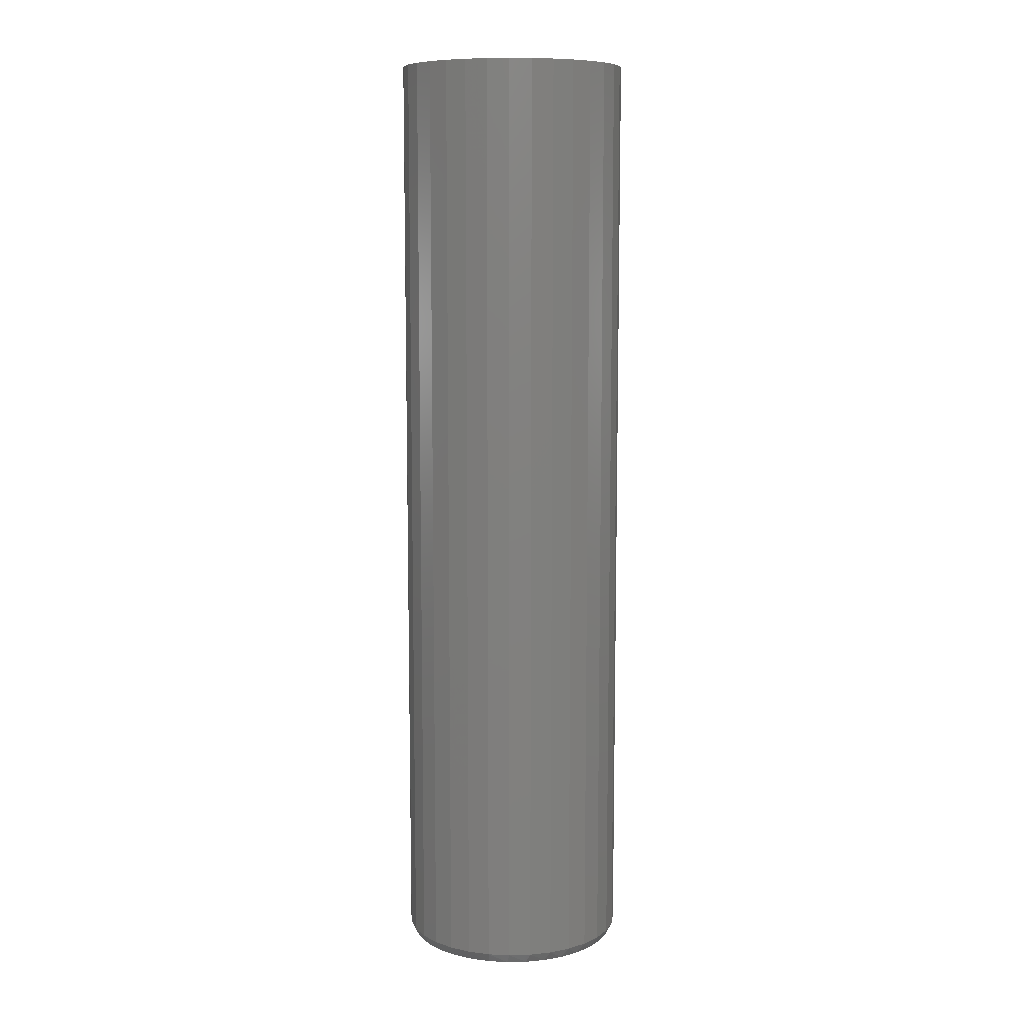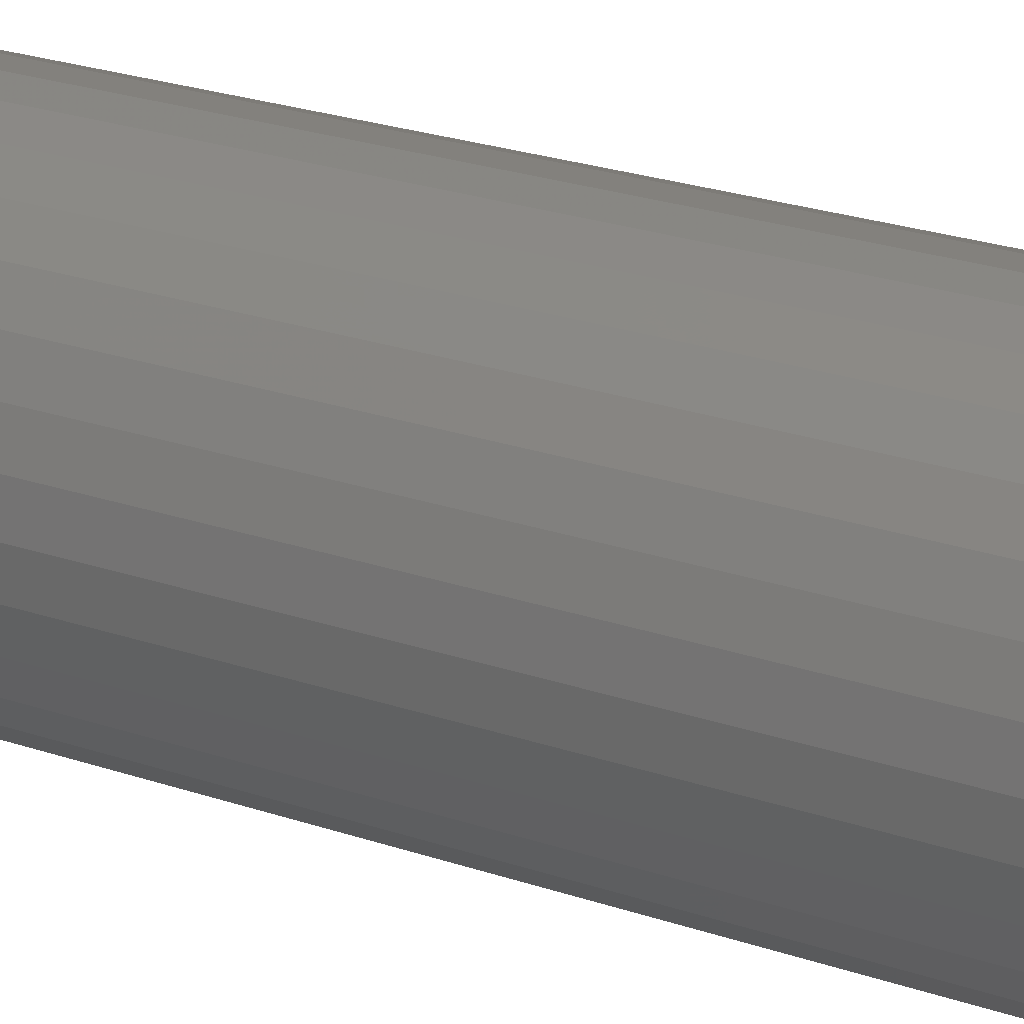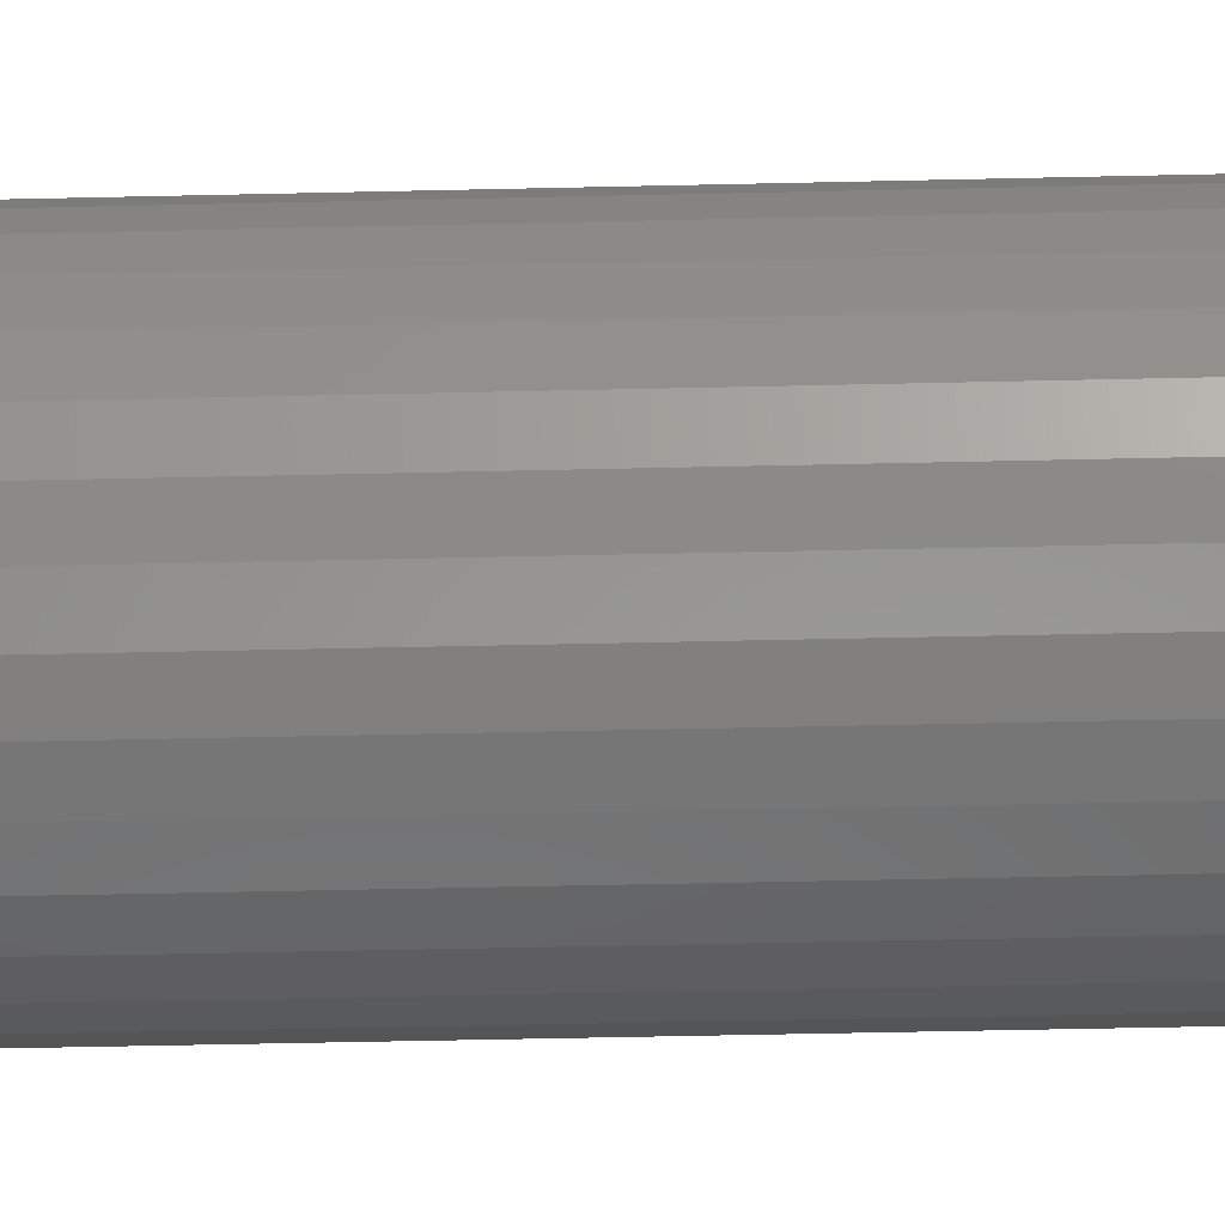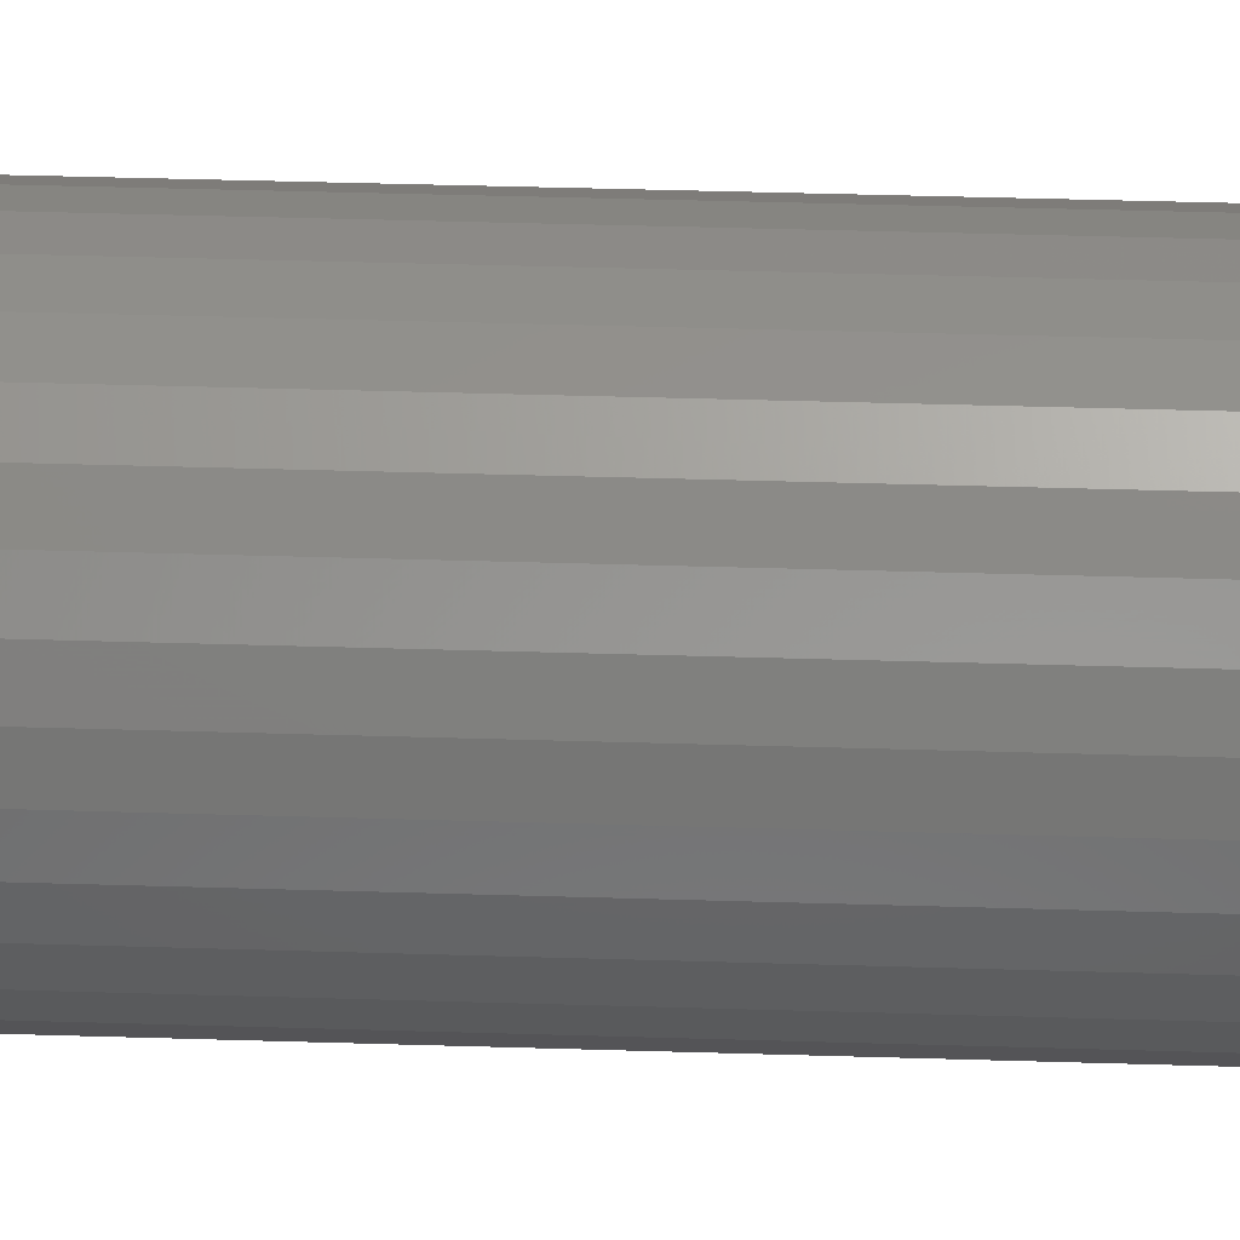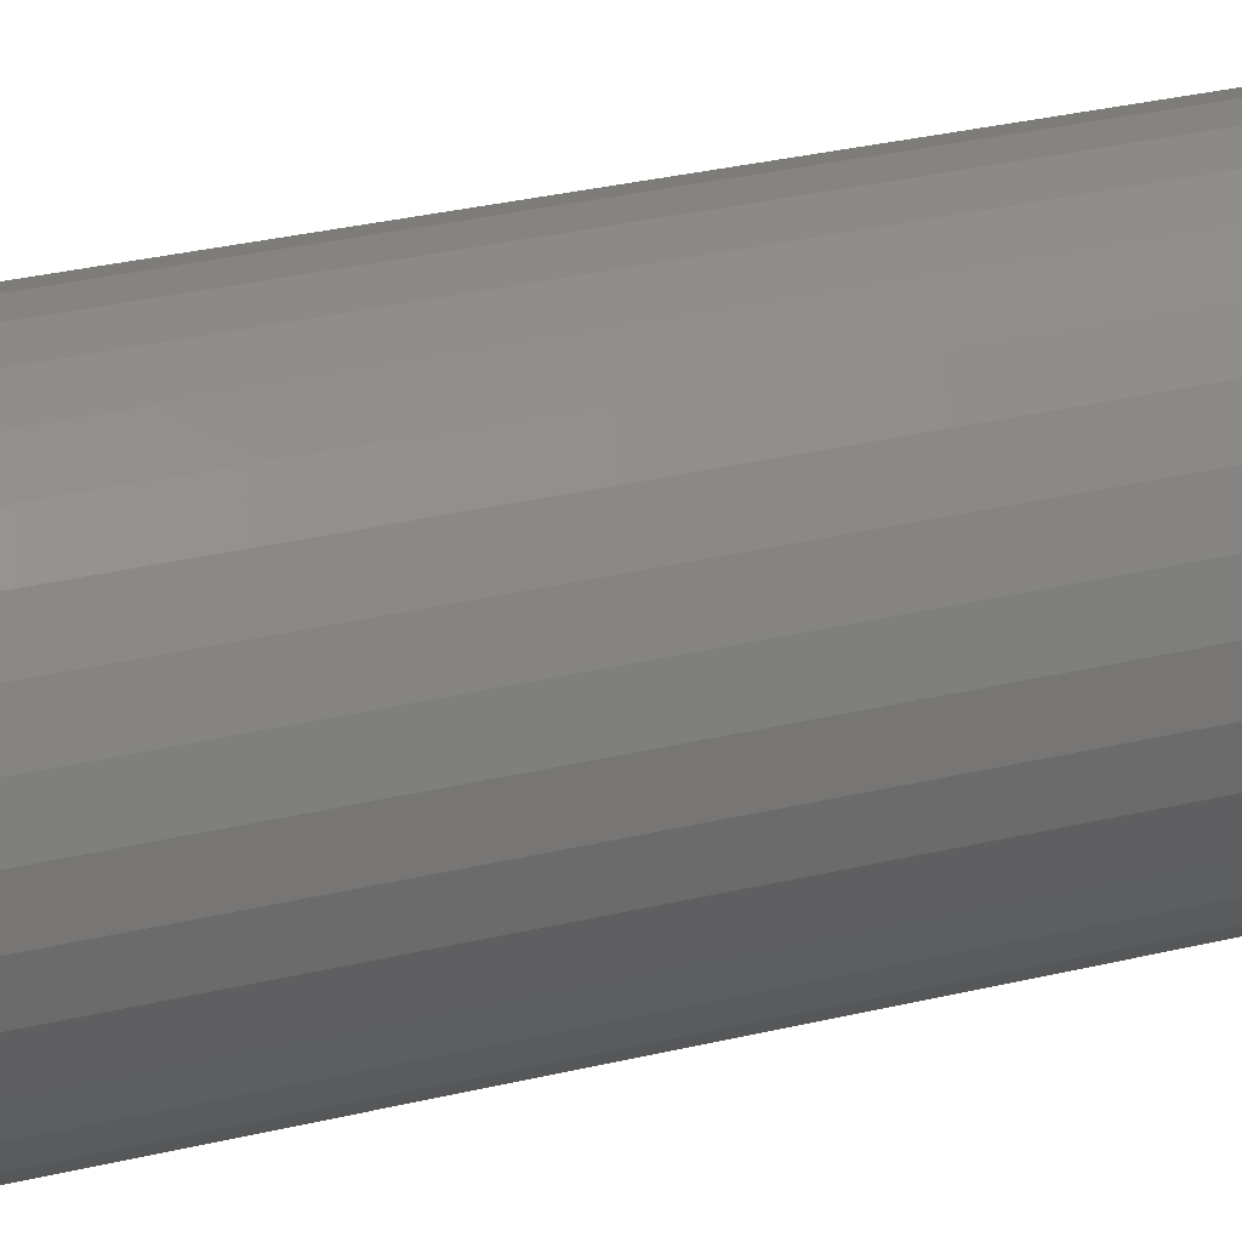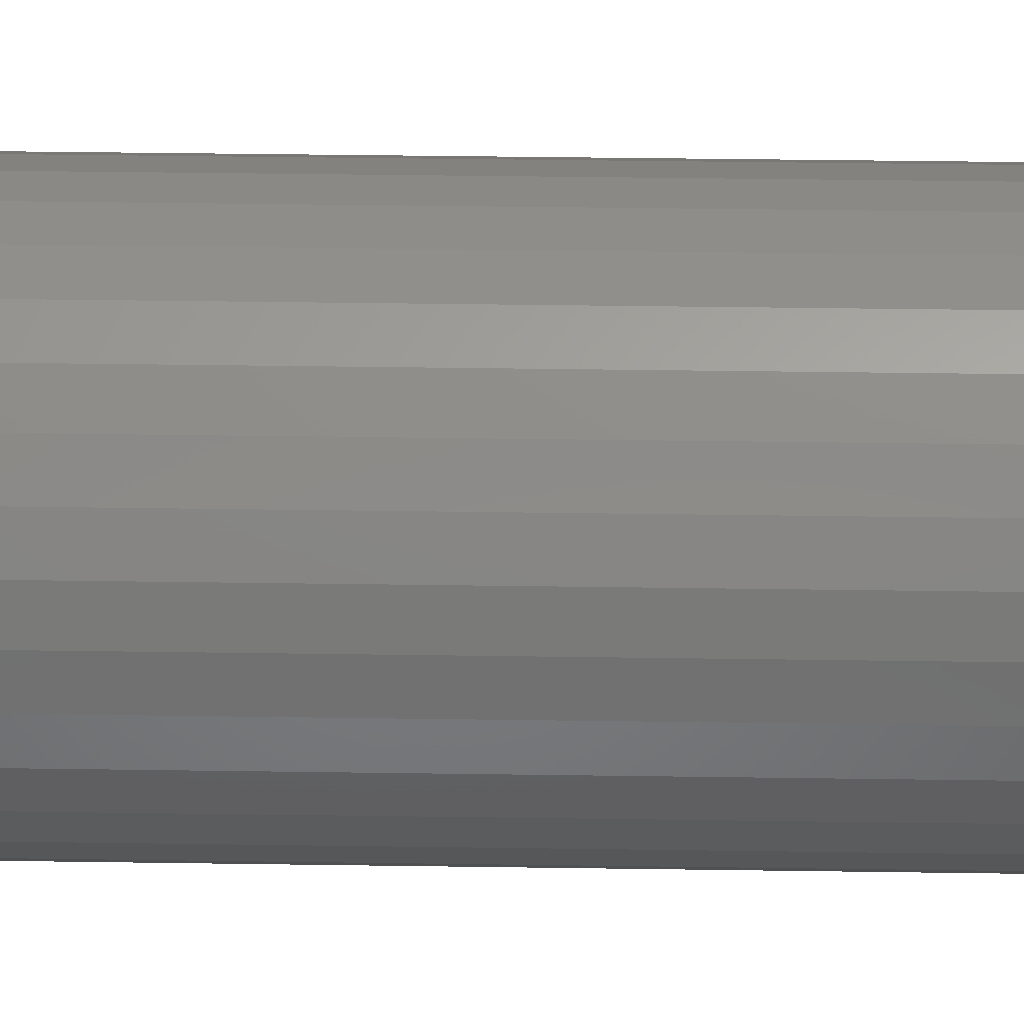
<metadata>
{"format":"stl","ext":"stl","renderer":"f3d","projection":"perspective","resolution":1024,"background":"white","views":[{"elev":9.2,"azim":-66.1,"up":"+Y"},{"elev":20.2,"azim":124.1,"up":"+Z"},{"elev":-41.1,"azim":-88.3,"up":"+Z"},{"elev":38.0,"azim":-87.7,"up":"+Z"},{"elev":26.2,"azim":68.0,"up":"+Z"},{"elev":33.8,"azim":91.2,"up":"+Z"}]}
</metadata>
<code>
# stl→obj: 98 verts, 192 faces
v 0.01792 -0.75 0.173
v -0.01414 -0.75 0.173
v -0.04566 -0.75 0.1671
v 0.04944 -0.75 0.1671
v -0.07556 -0.75 0.1555
v 0.07935 -0.75 0.1555
v 0.07935 -0.75 -0.1555
v -0.04566 -0.75 -0.1671
v 0.04944 -0.75 -0.1671
v -0.01414 -0.75 -0.173
v 0.01792 -0.75 -0.173
v 0.1066 -0.75 0.1387
v -0.1028 -0.75 0.1387
v 0.1303 -0.75 0.1171
v -0.1265 -0.75 0.1171
v 0.1496 -0.75 0.09148
v -0.1458 -0.75 0.09148
v 0.1639 -0.75 0.06277
v -0.1601 -0.75 0.06277
v 0.1727 -0.75 0.03193
v -0.1689 -0.75 0.03193
v 0.1757 -0.75 4.536e-17
v -0.1719 -0.75 -1.552e-06
v 0.1727 -0.75 -0.03193
v -0.1689 -0.75 -0.03193
v 0.1639 -0.75 -0.06277
v -0.1601 -0.75 -0.06277
v 0.1496 -0.75 -0.09148
v -0.1458 -0.75 -0.09148
v 0.1303 -0.75 -0.1171
v -0.1265 -0.75 -0.1171
v 0.1066 -0.75 -0.1387
v -0.1028 -0.75 -0.1387
v -0.07556 -0.75 -0.1555
v 0.1835 0.75 -2.224e-17
v 0.1835 -0.7344 -6.671e-17
v 0.18 0.75 -0.03542
v 0.18 -0.7344 -0.03542
v 0.1696 0.75 -0.06949
v 0.1696 -0.7344 -0.06949
v 0.1529 0.75 -0.1009
v 0.1529 -0.7344 -0.1009
v 0.1303 0.75 -0.1284
v 0.1303 -0.7344 -0.1284
v 0.1028 0.75 -0.151
v 0.1028 -0.7344 -0.151
v 0.07138 0.75 -0.1678
v 0.07138 -0.7344 -0.1678
v 0.03732 0.75 -0.1781
v 0.03732 -0.7344 -0.1781
v 0.001891 0.75 -0.1816
v 0.001891 -0.7344 -0.1816
v -0.03353 0.75 -0.1781
v -0.03353 -0.7344 -0.1781
v -0.0676 0.75 -0.1678
v -0.0676 -0.7344 -0.1678
v -0.09899 0.75 -0.151
v -0.09899 -0.7344 -0.151
v -0.1265 0.75 -0.1284
v -0.1265 -0.7344 -0.1284
v -0.1491 0.75 -0.1009
v -0.1491 -0.7344 -0.1009
v -0.1659 0.75 -0.06949
v -0.1659 -0.7344 -0.06949
v -0.1762 0.75 -0.03542
v -0.1762 -0.7344 -0.03542
v -0.1797 0.75 2.224e-17
v -0.1797 -0.7344 2.224e-17
v -0.1762 0.75 0.03542
v -0.1762 -0.7344 0.03542
v -0.1659 0.75 0.06949
v -0.1659 -0.7344 0.06949
v -0.1491 0.75 0.1009
v -0.1491 -0.7344 0.1009
v -0.1265 0.75 0.1284
v -0.1265 -0.7344 0.1284
v -0.09899 0.75 0.151
v -0.09899 -0.7344 0.151
v -0.0676 0.75 0.1678
v -0.0676 -0.7344 0.1678
v -0.03353 0.75 0.1781
v -0.03353 -0.7344 0.1781
v 0.001891 0.75 0.1816
v 0.001891 -0.7344 0.1816
v 0.03732 0.75 0.1781
v 0.03732 -0.7344 0.1781
v 0.07138 0.75 0.1678
v 0.07138 -0.7344 0.1678
v 0.1028 0.75 0.151
v 0.1028 -0.7344 0.151
v 0.1303 0.75 0.1284
v 0.1303 -0.7344 0.1284
v 0.1529 0.75 0.1009
v 0.1529 -0.7344 0.1009
v 0.1696 0.75 0.06949
v 0.1696 -0.7344 0.06949
v 0.18 0.75 0.03542
v 0.18 -0.7344 0.03542
f 1 2 3
f 1 3 4
f 4 3 5
f 4 5 6
f 7 8 9
f 9 8 10
f 9 10 11
f 6 5 12
f 12 5 13
f 12 13 14
f 14 13 15
f 14 15 16
f 16 15 17
f 16 17 18
f 18 17 19
f 18 19 20
f 20 19 21
f 20 21 22
f 22 21 23
f 22 23 24
f 24 23 25
f 24 25 26
f 26 25 27
f 26 27 28
f 28 27 29
f 28 29 30
f 30 29 31
f 30 31 32
f 32 31 33
f 32 33 7
f 7 33 34
f 7 34 8
f 35 36 37
f 37 36 38
f 37 38 39
f 39 38 40
f 39 40 41
f 41 40 42
f 41 42 43
f 43 42 44
f 43 44 45
f 45 44 46
f 45 46 47
f 47 46 48
f 47 48 49
f 49 48 50
f 49 50 51
f 51 50 52
f 51 52 53
f 53 52 54
f 53 54 55
f 55 54 56
f 55 56 57
f 57 56 58
f 57 58 59
f 59 58 60
f 59 60 61
f 61 60 62
f 61 62 63
f 63 62 64
f 63 64 65
f 65 64 66
f 65 66 67
f 67 66 68
f 67 68 69
f 69 68 70
f 69 70 71
f 71 70 72
f 71 72 73
f 73 72 74
f 73 74 75
f 75 74 76
f 75 76 77
f 77 76 78
f 77 78 79
f 79 78 80
f 79 80 81
f 81 80 82
f 81 82 83
f 83 82 84
f 83 84 85
f 85 84 86
f 85 86 87
f 87 86 88
f 87 88 89
f 89 88 90
f 89 90 91
f 91 90 92
f 91 92 93
f 93 92 94
f 93 94 95
f 95 94 96
f 95 96 97
f 97 96 98
f 97 98 35
f 35 98 36
f 98 96 18
f 96 94 16
f 18 96 16
f 94 92 14
f 16 94 14
f 92 90 12
f 14 92 12
f 90 88 6
f 12 90 6
f 88 86 4
f 6 88 4
f 86 84 1
f 4 86 1
f 3 2 82
f 2 84 82
f 1 84 2
f 5 3 80
f 3 82 80
f 13 5 78
f 5 80 78
f 15 13 76
f 13 78 76
f 17 15 74
f 15 76 74
f 72 19 17
f 17 74 72
f 19 72 70
f 19 70 21
f 21 70 68
f 21 68 23
f 18 20 98
f 98 20 22
f 98 22 36
f 66 64 27
f 64 62 29
f 27 64 29
f 62 60 31
f 29 62 31
f 60 58 33
f 31 60 33
f 58 56 34
f 33 58 34
f 56 54 8
f 34 56 8
f 54 52 10
f 8 54 10
f 9 11 50
f 11 52 50
f 10 52 11
f 7 9 48
f 9 50 48
f 32 7 46
f 7 48 46
f 30 32 44
f 32 46 44
f 28 30 42
f 30 44 42
f 40 26 28
f 28 42 40
f 26 40 38
f 26 38 24
f 24 38 36
f 24 36 22
f 27 25 66
f 66 25 23
f 66 23 68
f 83 85 81
f 79 81 85
f 87 79 85
f 49 53 47
f 51 53 49
f 53 55 47
f 47 55 57
f 47 57 45
f 45 57 59
f 45 59 43
f 43 59 61
f 43 61 41
f 41 61 63
f 41 63 39
f 39 63 65
f 39 65 37
f 37 65 67
f 37 67 35
f 35 67 69
f 35 69 97
f 97 69 71
f 97 71 95
f 95 71 73
f 95 73 93
f 93 73 75
f 93 75 91
f 91 75 77
f 91 77 89
f 89 77 79
f 89 79 87

</code>
